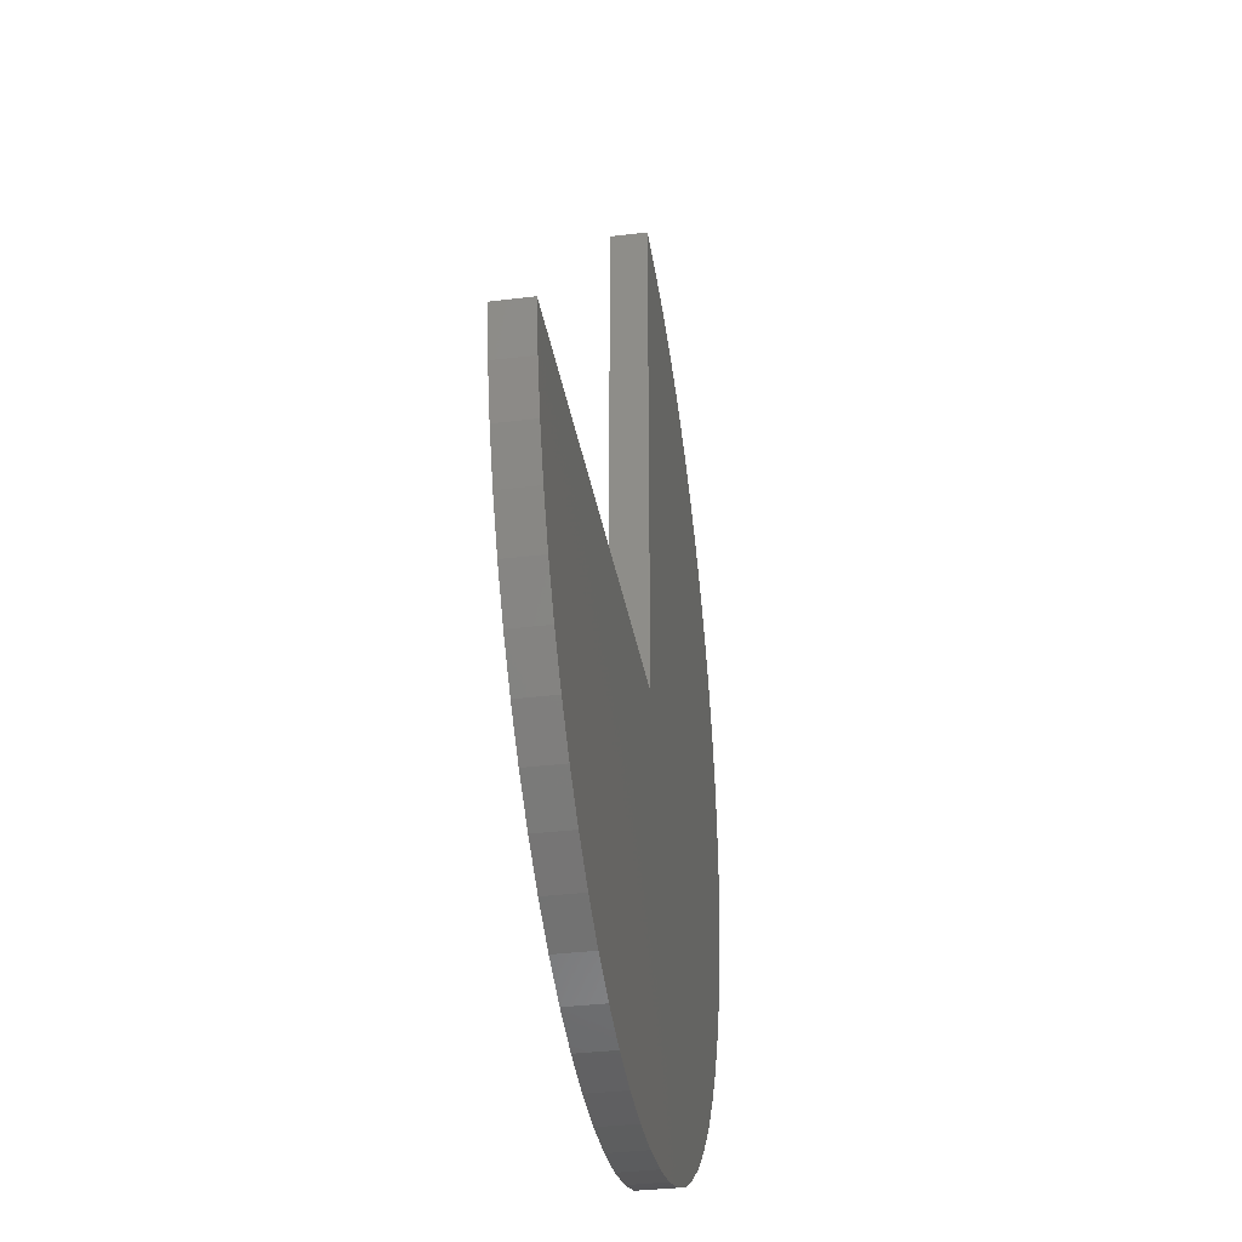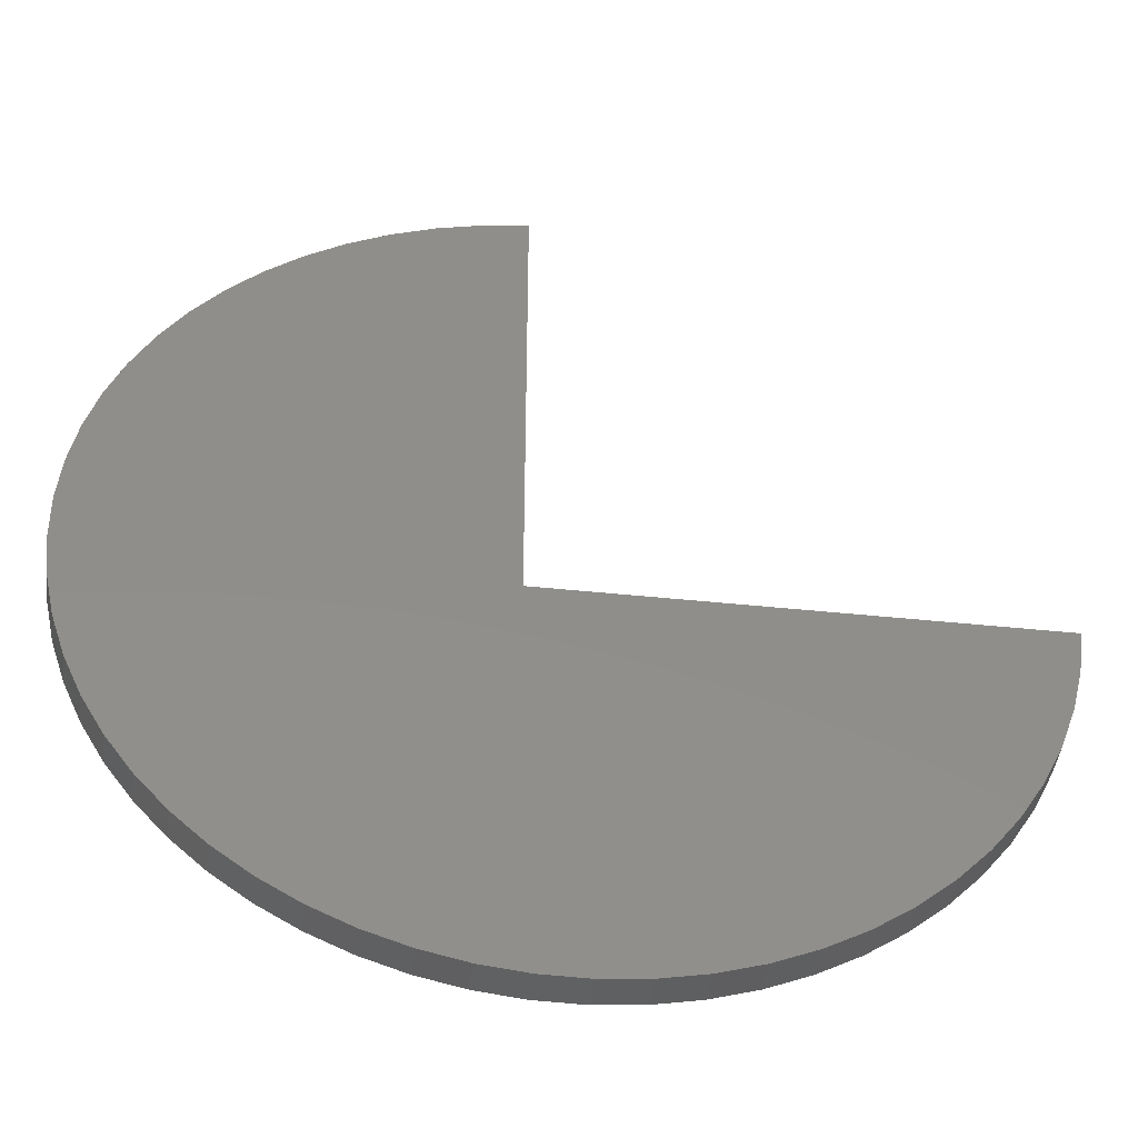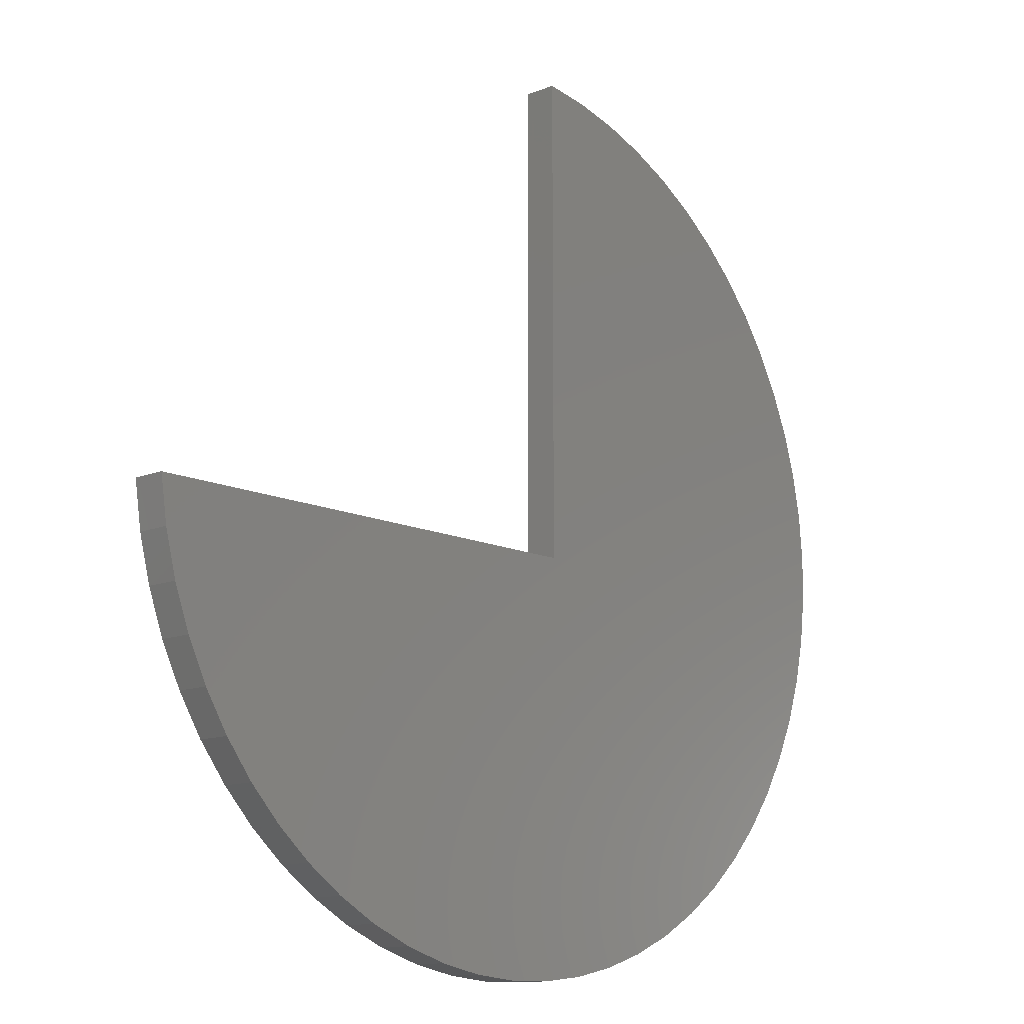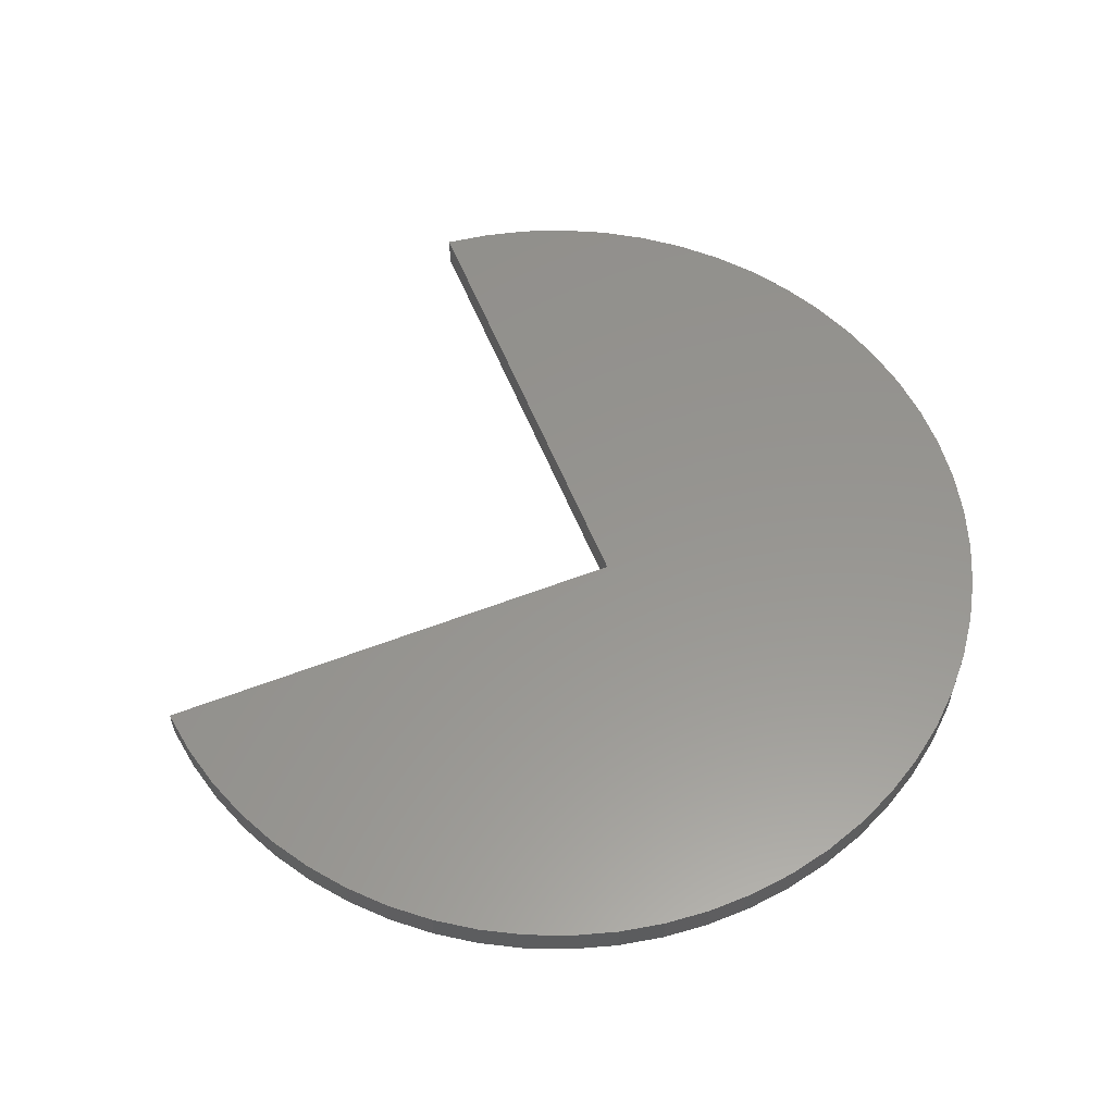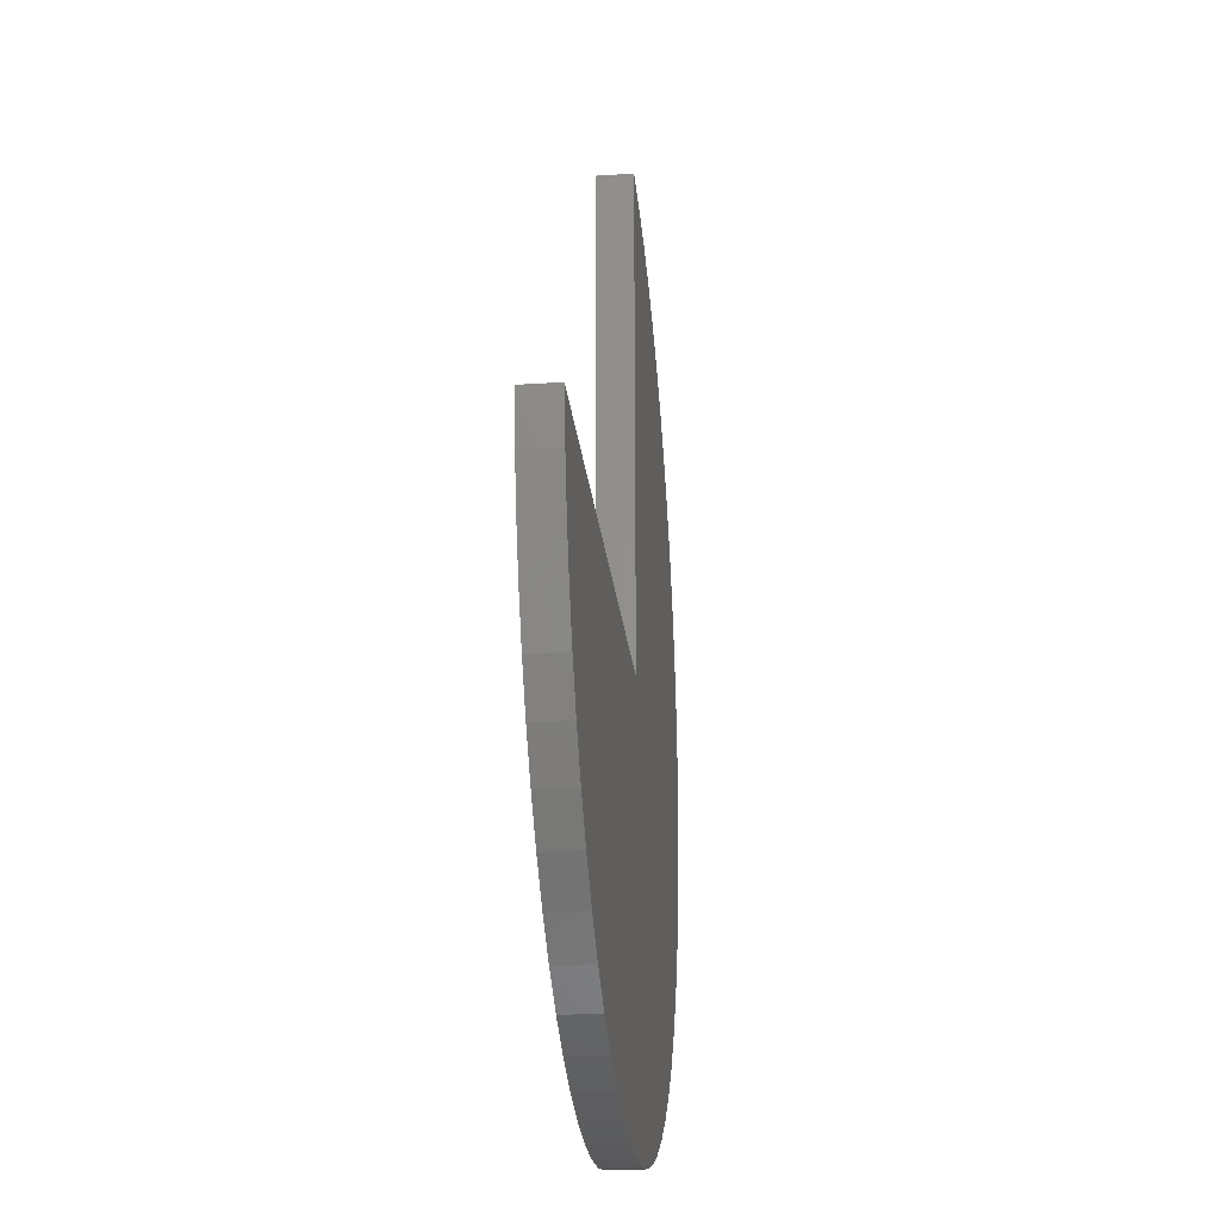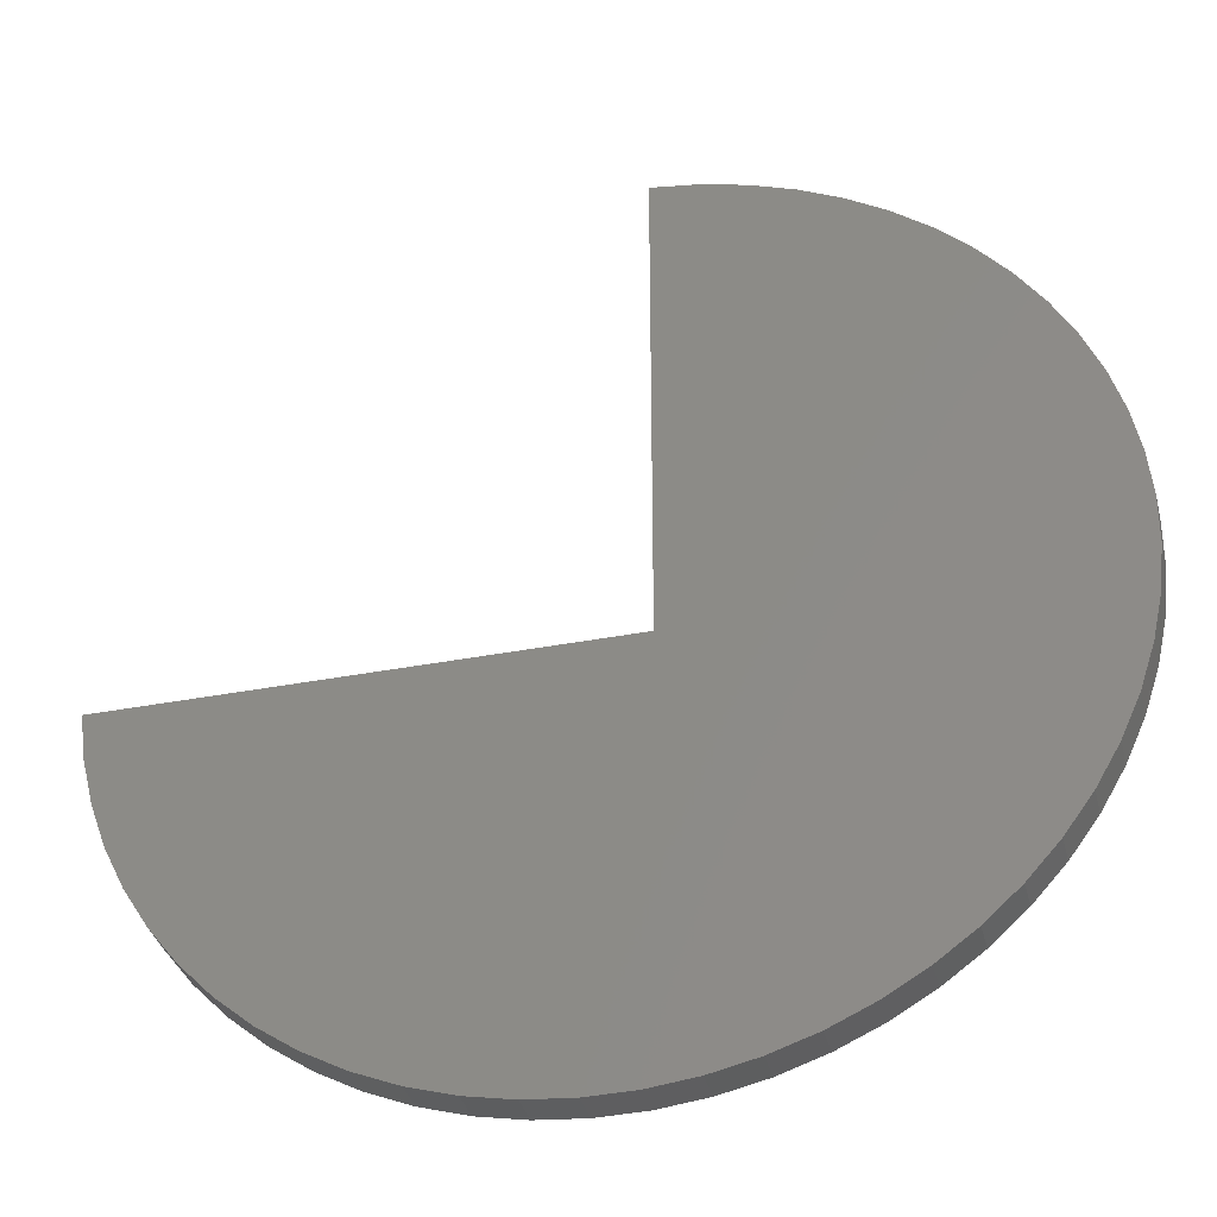
<metadata>
{"format":"stl","ext":"stl","renderer":"f3d","projection":"perspective","resolution":1024,"background":"white","views":[{"elev":-34.6,"azim":99.4,"up":"+Y"},{"elev":-44.3,"azim":-7.0,"up":"+Y"},{"elev":-12.7,"azim":132.9,"up":"+Y"},{"elev":57.6,"azim":-111.8,"up":"+Z"},{"elev":-25.3,"azim":96.1,"up":"+Y"},{"elev":-36.2,"azim":-165.8,"up":"+Y"}]}
</metadata>
<code>
# stl→obj: 92 verts, 180 faces
v 0.2392 0.5271 0.035
v 0.2392 0.2392 0.035
v 0.2392 0.5271 0.015
v 0.2392 0.2392 0.015
v 0.2123 0.5232 0.015
v 0.2123 0.5232 0.035
v 0.186 0.5165 0.015
v 0.186 0.5165 0.035
v 0.1605 0.5071 0.015
v 0.1605 0.5071 0.035
v 0.1361 0.4952 0.015
v 0.1361 0.4952 0.035
v 0.1131 0.4809 0.015
v 0.1131 0.4809 0.035
v 0.09166 0.4642 0.015
v 0.09166 0.4642 0.035
v 0.07205 0.4455 0.015
v 0.07205 0.4455 0.035
v 0.05446 0.4248 0.015
v 0.05446 0.4248 0.035
v 0.03908 0.4024 0.015
v 0.03908 0.4024 0.035
v 0.02608 0.3786 0.015
v 0.02608 0.3786 0.035
v 0.01559 0.3536 0.015
v 0.01559 0.3536 0.035
v 0.00773 0.3276 0.015
v 0.00773 0.3276 0.035
v 0.002574 0.3009 0.015
v 0.002574 0.3009 0.035
v 0.0001802 0.2739 0.015
v 0.0001802 0.2739 0.035
v 0.0005727 0.2468 0.015
v 0.0005727 0.2468 0.035
v 0.003748 0.2198 0.015
v 0.003748 0.2198 0.035
v 0.009672 0.1933 0.015
v 0.009672 0.1933 0.035
v 0.01828 0.1676 0.015
v 0.01828 0.1676 0.035
v 0.02949 0.1429 0.015
v 0.02949 0.1429 0.035
v 0.04317 0.1194 0.015
v 0.04317 0.1194 0.035
v 0.05919 0.09752 0.015
v 0.05919 0.09752 0.035
v 0.07737 0.07737 0.015
v 0.07737 0.07737 0.035
v 0.09752 0.05919 0.015
v 0.09752 0.05919 0.035
v 0.1194 0.04317 0.015
v 0.1194 0.04317 0.035
v 0.1429 0.02949 0.015
v 0.1429 0.02949 0.035
v 0.1676 0.01828 0.015
v 0.1676 0.01828 0.035
v 0.1933 0.009672 0.015
v 0.1933 0.009672 0.035
v 0.2198 0.003748 0.015
v 0.2198 0.003748 0.035
v 0.2468 0.0005727 0.015
v 0.2468 0.0005727 0.035
v 0.2739 0.0001802 0.015
v 0.2739 0.0001802 0.035
v 0.3009 0.002574 0.015
v 0.3009 0.002574 0.035
v 0.3276 0.00773 0.015
v 0.3276 0.00773 0.035
v 0.3536 0.01559 0.015
v 0.3536 0.01559 0.035
v 0.3786 0.02608 0.015
v 0.3786 0.02608 0.035
v 0.4024 0.03908 0.015
v 0.4024 0.03908 0.035
v 0.4248 0.05446 0.015
v 0.4248 0.05446 0.035
v 0.4455 0.07205 0.015
v 0.4455 0.07205 0.035
v 0.4642 0.09166 0.015
v 0.4642 0.09166 0.035
v 0.4809 0.1131 0.015
v 0.4809 0.1131 0.035
v 0.4952 0.1361 0.015
v 0.4952 0.1361 0.035
v 0.5071 0.1605 0.015
v 0.5071 0.1605 0.035
v 0.5165 0.186 0.015
v 0.5165 0.186 0.035
v 0.5232 0.2123 0.015
v 0.5232 0.2123 0.035
v 0.5271 0.2392 0.015
v 0.5271 0.2392 0.035
f 1 2 3
f 3 2 4
f 1 3 5
f 1 5 6
f 6 5 7
f 6 7 8
f 8 7 9
f 8 9 10
f 10 9 11
f 10 11 12
f 12 11 13
f 12 13 14
f 14 13 15
f 14 15 16
f 16 15 17
f 16 17 18
f 18 17 19
f 18 19 20
f 20 19 21
f 20 21 22
f 22 21 23
f 22 23 24
f 24 23 25
f 24 25 26
f 26 25 27
f 26 27 28
f 28 27 29
f 28 29 30
f 30 29 31
f 30 31 32
f 32 31 33
f 32 33 34
f 34 33 35
f 34 35 36
f 36 35 37
f 36 37 38
f 38 37 39
f 38 39 40
f 40 39 41
f 40 41 42
f 42 41 43
f 42 43 44
f 44 43 45
f 44 45 46
f 46 45 47
f 46 47 48
f 48 47 49
f 48 49 50
f 50 49 51
f 50 51 52
f 52 51 53
f 52 53 54
f 54 53 55
f 54 55 56
f 56 55 57
f 56 57 58
f 58 57 59
f 58 59 60
f 60 59 61
f 60 61 62
f 62 61 63
f 62 63 64
f 64 63 65
f 64 65 66
f 66 65 67
f 66 67 68
f 68 67 69
f 68 69 70
f 70 69 71
f 70 71 72
f 72 71 73
f 72 73 74
f 74 73 75
f 74 75 76
f 76 75 77
f 76 77 78
f 78 77 79
f 78 79 80
f 80 79 81
f 80 81 82
f 82 81 83
f 82 83 84
f 84 83 85
f 84 85 86
f 86 85 87
f 86 87 88
f 88 87 89
f 88 89 90
f 90 89 91
f 90 91 92
f 2 92 4
f 4 92 91
f 92 2 90
f 90 2 88
f 2 1 6
f 48 50 2
f 2 50 52
f 2 52 54
f 6 8 2
f 2 8 10
f 2 10 12
f 54 56 2
f 2 56 58
f 2 58 60
f 12 14 2
f 2 14 16
f 2 16 18
f 18 20 2
f 2 20 22
f 2 22 24
f 24 26 2
f 2 26 28
f 2 28 30
f 30 32 2
f 2 32 34
f 2 34 36
f 60 62 2
f 2 62 64
f 2 64 66
f 82 84 2
f 2 84 86
f 2 86 88
f 36 38 2
f 2 38 40
f 2 40 42
f 72 74 2
f 2 74 76
f 42 44 2
f 2 44 46
f 2 46 48
f 66 68 2
f 2 68 70
f 2 70 72
f 76 78 2
f 2 78 80
f 2 80 82
f 5 3 4
f 87 4 89
f 89 4 91
f 53 4 55
f 55 4 57
f 53 51 4
f 4 51 49
f 4 49 47
f 47 45 4
f 4 45 43
f 4 43 41
f 41 39 4
f 4 39 37
f 4 37 35
f 35 33 4
f 4 33 31
f 4 31 29
f 29 27 4
f 4 27 25
f 4 25 23
f 23 21 4
f 4 21 19
f 4 19 17
f 17 15 4
f 4 15 13
f 4 13 11
f 87 85 4
f 4 85 83
f 4 83 81
f 11 9 4
f 4 9 7
f 4 7 5
f 81 79 4
f 4 79 77
f 4 77 75
f 75 73 4
f 4 73 71
f 4 71 69
f 63 61 4
f 4 61 59
f 4 59 57
f 69 67 4
f 4 67 65
f 4 65 63

</code>
